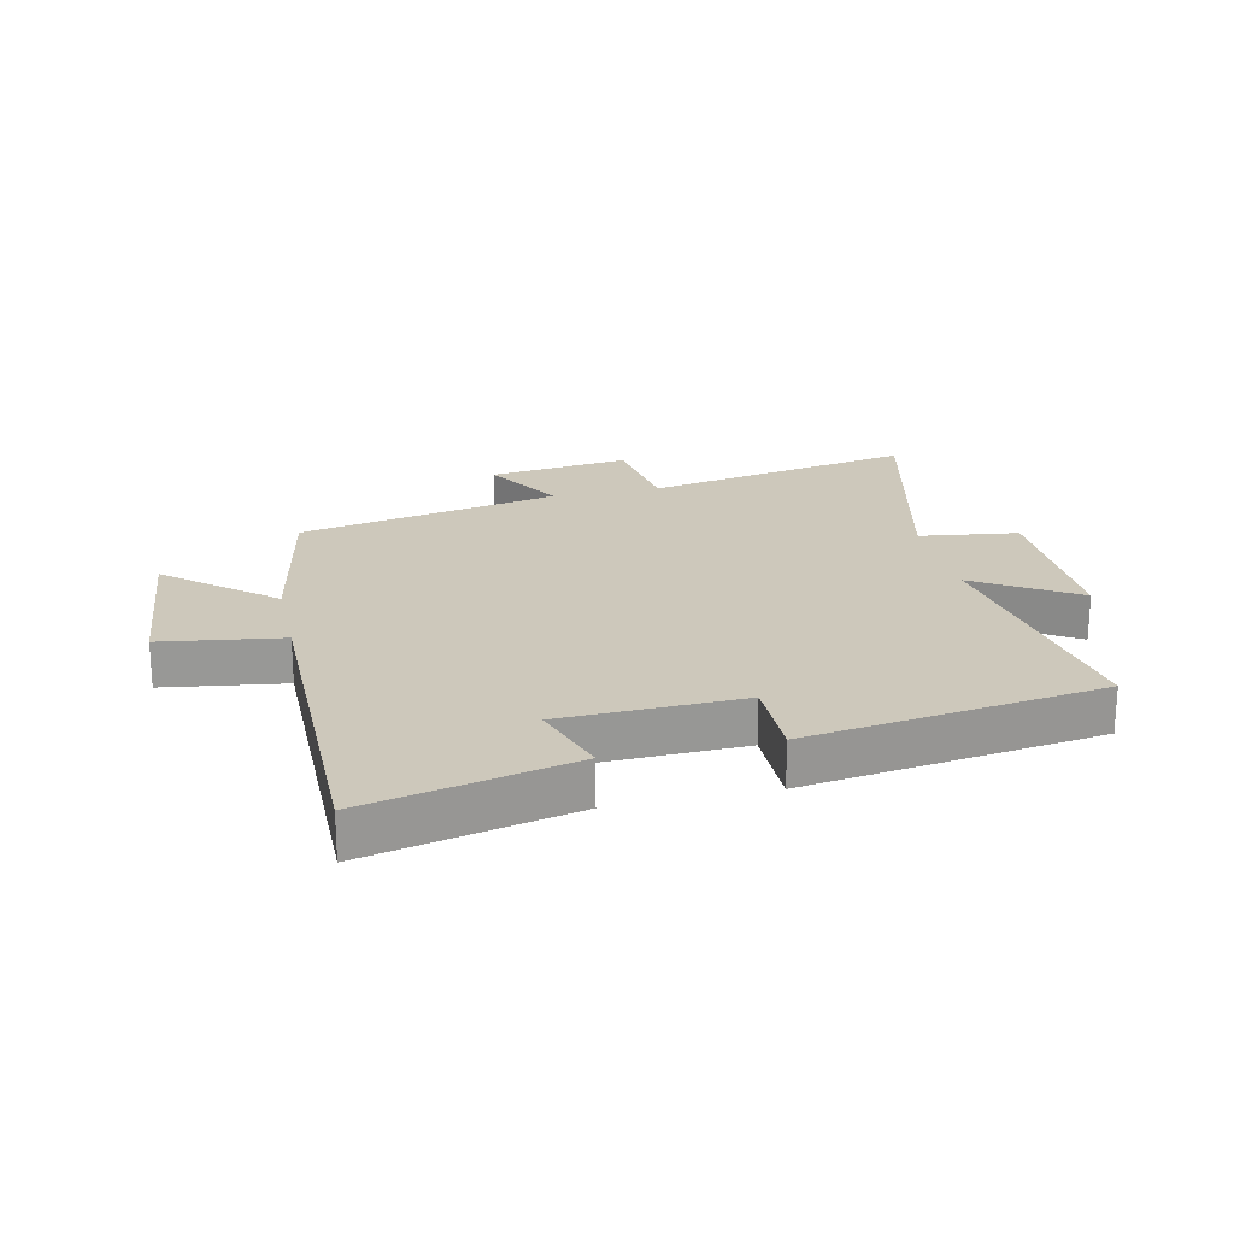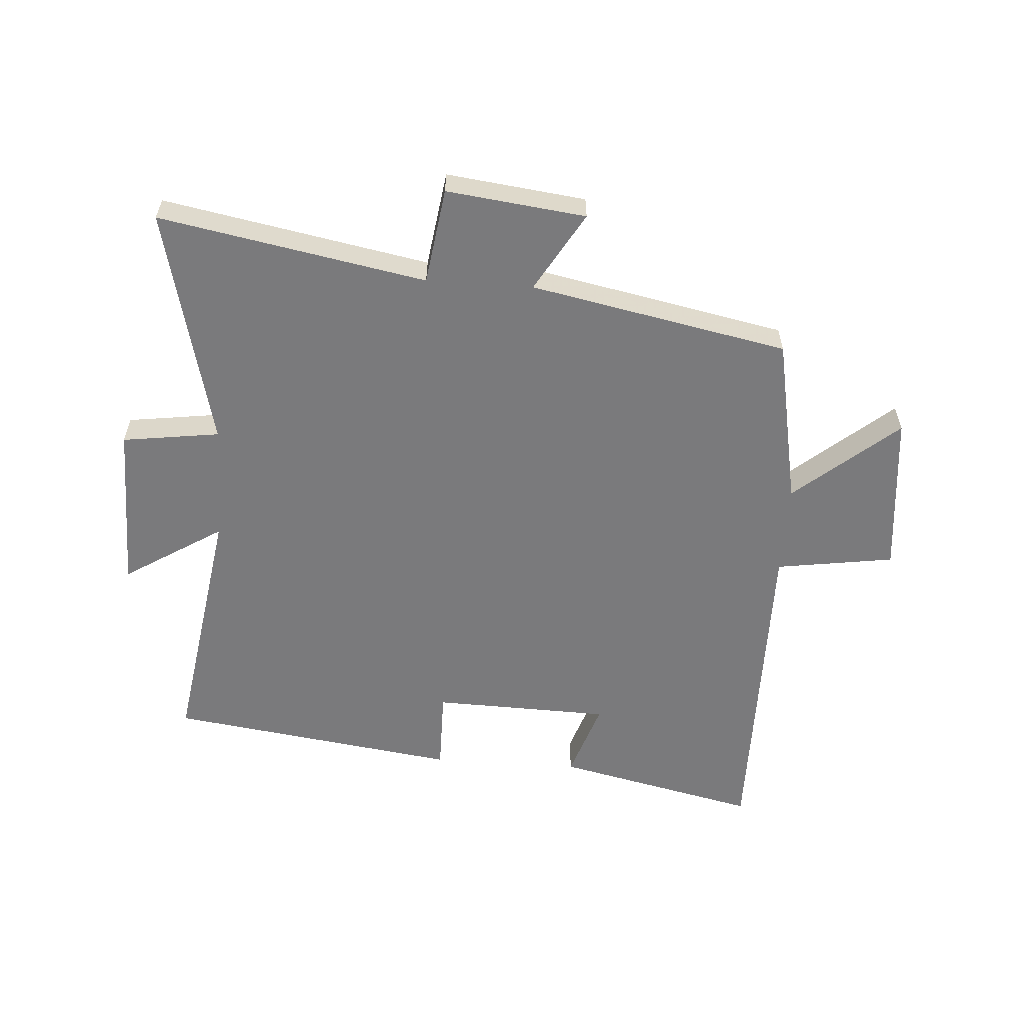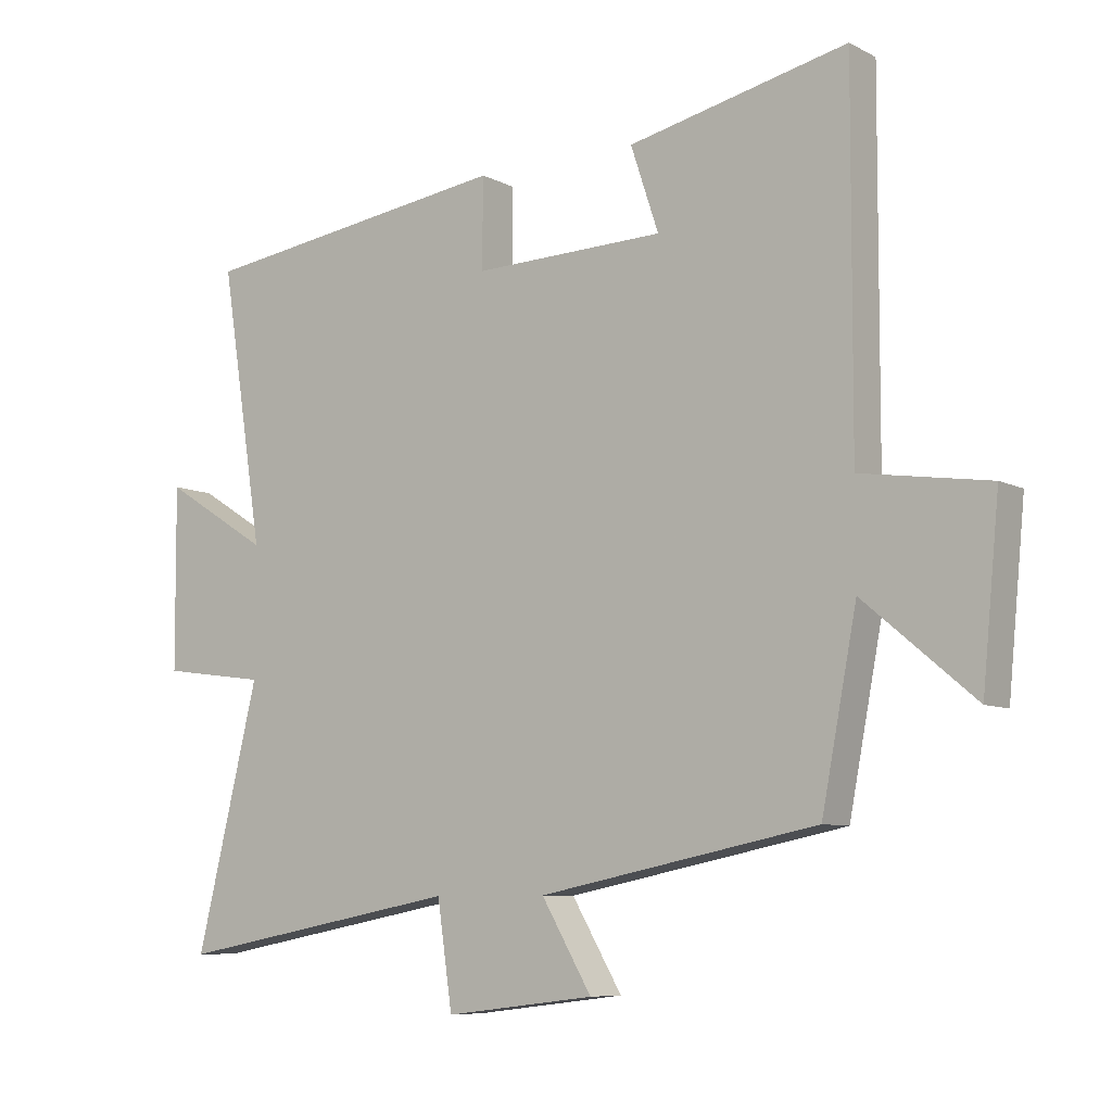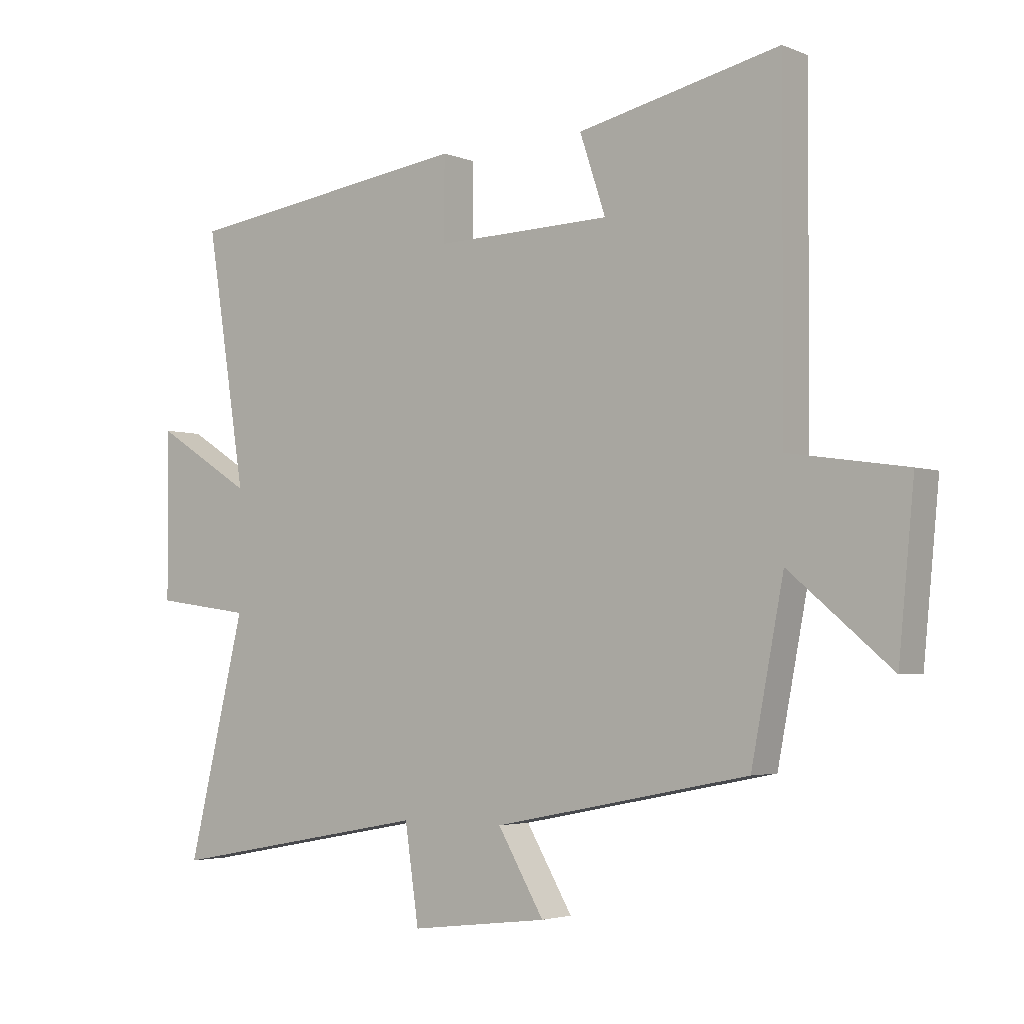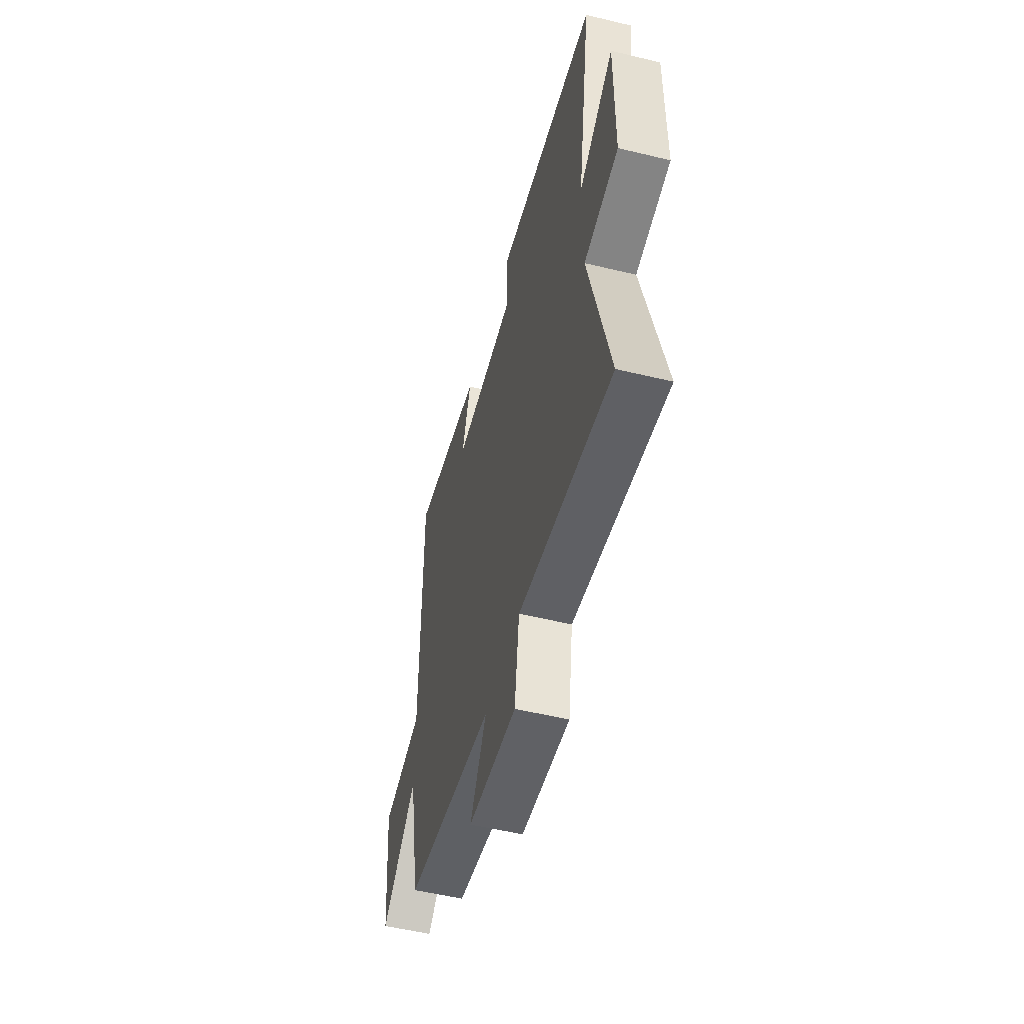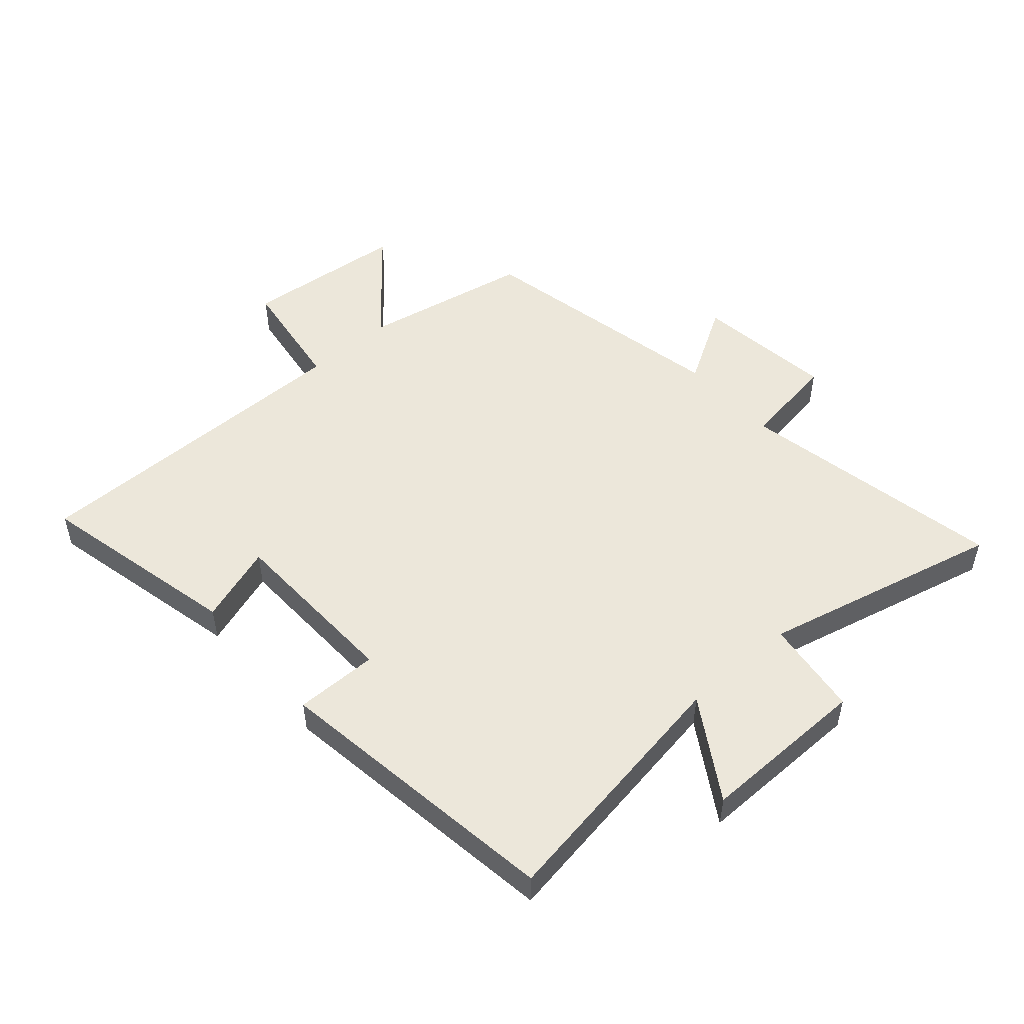
<metadata>
{"format":"obj","ext":"obj","renderer":"f3d","projection":"perspective","resolution":1024,"background":"white","views":[{"elev":21.9,"azim":-12.7,"up":"+Y"},{"elev":-58.2,"azim":176.1,"up":"+Y"},{"elev":-7.9,"azim":-144.2,"up":"+Z"},{"elev":-3.4,"azim":-143.0,"up":"+Z"},{"elev":-53.6,"azim":75.6,"up":"+Z"},{"elev":50.8,"azim":48.6,"up":"+Y"}]}
</metadata>
<code>
v -0.446 0.07 -0.415
v -0.5 0.07 -0.135
v -0.67 0.07 -0.278
v -0.696 0.07 -0.01
v -0.5 0.07 0.019
v -0.502 0.07 0.575
v -0.166 0.07 0.5
v -0.209 0.07 0.371
v 0.085 0.07 0.363
v 0.084 0.07 0.5
v 0.566 0.07 0.433
v 0.5 0.07 0.012
v 0.663 0.07 0.114
v 0.661 0.07 -0.164
v 0.5 0.07 -0.186
v 0.596 0.07 -0.582
v 0.156 0.07 -0.5
v 0.133 0.07 -0.659
v -0.097 0.07 -0.631
v -0.02 0.07 -0.5
v -0.446 0 -0.415
v -0.5 0 -0.135
v -0.67 0 -0.278
v -0.696 0 -0.01
v -0.5 0 0.019
v -0.502 0 0.575
v -0.166 0 0.5
v -0.209 0 0.371
v 0.085 0 0.363
v 0.084 0 0.5
v 0.566 0 0.433
v 0.5 0 0.012
v 0.663 0 0.114
v 0.661 0 -0.164
v 0.5 0 -0.186
v 0.596 0 -0.582
v 0.156 0 -0.5
v 0.133 0 -0.659
v -0.097 0 -0.631
v -0.02 0 -0.5
f 17 18 19 20
f 17 20 1 2
f 15 16 17 2
f 12 13 14 15
f 12 15 2
f 9 10 11 12
f 8 9 12 2
f 5 6 7 8
f 5 8 2 3
f 3 4 5
f 40 39 38 37
f 22 21 40 37
f 22 37 36 35
f 35 34 33 32
f 22 35 32
f 32 31 30 29
f 22 32 29 28
f 28 27 26 25
f 23 22 28 25
f 25 24 23
f 1 21 22 2
f 2 22 23 3
f 3 23 24 4
f 4 24 25 5
f 5 25 26 6
f 6 26 27 7
f 7 27 28 8
f 8 28 29 9
f 9 29 30 10
f 10 30 31 11
f 11 31 32 12
f 12 32 33 13
f 13 33 34 14
f 14 34 35 15
f 15 35 36 16
f 16 36 37 17
f 17 37 38 18
f 18 38 39 19
f 19 39 40 20
f 20 40 21 1

</code>
